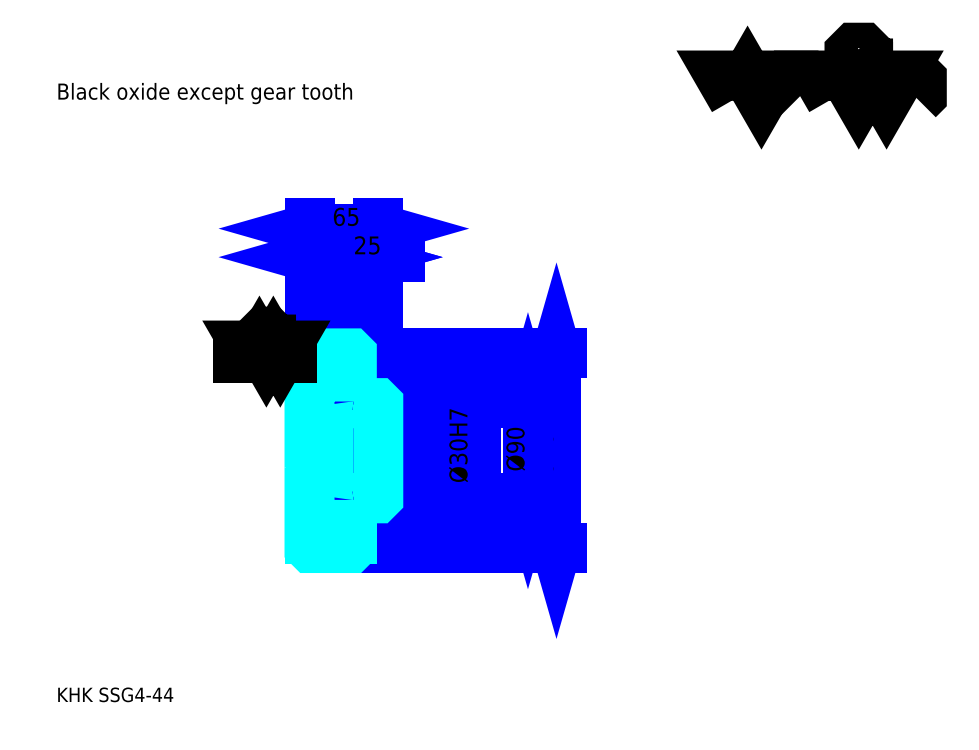
<metadata>
{"format":"dxf","ext":"dxf","renderer":"ezdxf+matplotlib","layout":"modelspace","background":"white","min_lineweight":24,"dpi":150}
</metadata>
<code>
0
SECTION
2
ENTITIES
0
TEXT
8
0
10
33.7
20
37.07
40
13.48
41
1
1
KHK SSG4-44
7
KANJI
50
0
51
0
0
TEXT
8
0
10
33.7
20
16.85
40
13.48
41
1
1

7
KANJI
50
0
51
0
0
TEXT
8
0
10
33.7
20
606.5
40
15.16
41
1
1
Black oxide except gear tooth
7
KANJI
50
0
51
0
0
POLYLINE
8
0
66
     1
70
     2
0
VERTEX
8
0
10
673.9
20
606.5
0
VERTEX
8
0
10
660.8
20
629.3
0
VERTEX
8
0
10
713.3
20
629.3
0
VERTEX
8
0
10
700.2
20
606.5
0
VERTEX
8
0
10
687.1
20
629.3
0
VERTEX
8
0
10
673.9
20
606.5
0
SEQEND
0
POLYLINE
8
0
66
     1
70
     2
0
VERTEX
8
0
10
765.9
20
606.5
0
VERTEX
8
0
10
752.8
20
629.3
0
VERTEX
8
0
10
831.6
20
629.3
0
VERTEX
8
0
10
818.5
20
606.5
0
VERTEX
8
0
10
805.3
20
629.3
0
VERTEX
8
0
10
792.2
20
606.5
0
VERTEX
8
0
10
779
20
629.3
0
VERTEX
8
0
10
765.9
20
606.5
0
SEQEND
0
POLYLINE
8
0
66
     1
70
     2
0
VERTEX
8
0
10
796.6
20
640.7
0
VERTEX
8
0
10
800.9
20
640.7
0
VERTEX
8
0
10
800.9
20
638.1
0
VERTEX
8
0
10
796.6
20
633.7
0
VERTEX
8
0
10
787.8
20
633.7
0
VERTEX
8
0
10
783.4
20
638.1
0
VERTEX
8
0
10
783.4
20
651.2
0
VERTEX
8
0
10
787.8
20
655.6
0
VERTEX
8
0
10
796.6
20
655.6
0
VERTEX
8
0
10
800.9
20
651.2
0
VERTEX
8
0
10
800.9
20
648.6
0
SEQEND
0
POLYLINE
8
0
66
     1
70
     2
0
VERTEX
8
0
10
733.5
20
629.3
0
VERTEX
8
0
10
730
20
625.8
0
VERTEX
8
0
10
730
20
610
0
VERTEX
8
0
10
733.5
20
606.5
0
SEQEND
0
POLYLINE
8
0
66
     1
70
     2
0
VERTEX
8
0
10
848.3
20
629.3
0
VERTEX
8
0
10
851.8
20
625.8
0
VERTEX
8
0
10
851.8
20
610
0
VERTEX
8
0
10
848.3
20
606.5
0
SEQEND
0
LINE
8
0
10
506.4
20
366.6
11
506.4
21
182.6
0
POLYLINE
8
0
66
     1
70
     2
0
VERTEX
8
0
10
509.8
20
354.8
0
VERTEX
8
0
10
506.4
20
366.6
0
VERTEX
8
0
10
503
20
354.8
0
SEQEND
0
POLYLINE
8
0
66
     1
70
     2
0
VERTEX
8
0
10
503
20
194.4
0
VERTEX
8
0
10
506.4
20
182.6
0
VERTEX
8
0
10
509.8
20
194.4
0
SEQEND
0
LINE
8
0
10
337.9
20
366.6
11
511.5
21
366.6
0
LINE
8
0
10
337.9
20
182.6
11
511.5
21
182.6
0
TEXT
8
0
10
503
20
249.3
40
16.85
41
1
1
%%c184
7
KANJI
50
90
51
0
0
LINE
8
DASHDOT
10
262.8
20
362.6
11
323
21
362.6
0
LINE
8
DASHDOT
10
262.8
20
186.6
11
323
21
186.6
0
LINE
8
DASHDOT
10
262.8
20
274.6
11
348
21
274.6
0
LINE
8
0
10
312.9
20
365.6
11
312.9
21
366.6
0
LINE
8
0
10
272.9
20
365.6
11
272.9
21
366.6
0
LINE
8
0
10
314.4
20
319.6
11
337.9
21
319.6
0
LINE
8
0
10
314.4
20
229.6
11
337.9
21
229.6
0
LINE
8
0
10
311.9
20
366.6
11
337.9
21
366.6
0
LINE
8
0
10
311.9
20
182.6
11
337.9
21
182.6
0
LINE
8
0
10
272.9
20
357.6
11
312.9
21
357.6
0
LINE
8
0
10
272.9
20
191.6
11
312.9
21
191.6
0
LINE
8
0
10
336.9
20
259.6
11
337.9
21
258.6
0
LINE
8
0
10
336.9
20
289.6
11
337.9
21
290.6
0
LINE
8
0
10
273.9
20
289.6
11
273.9
21
259.6
0
POLYLINE
8
0
66
     1
70
     2
0
VERTEX
8
0
10
272.9
20
258.6
0
VERTEX
8
0
10
273.9
20
259.6
0
VERTEX
8
0
10
336.9
20
259.6
0
VERTEX
8
0
10
336.9
20
289.6
0
VERTEX
8
0
10
273.9
20
289.6
0
VERTEX
8
0
10
272.9
20
290.6
0
SEQEND
0
ARC
8
0
10
314.4
20
321.1
40
1.5
50
180
51
270
0
ARC
8
0
10
314.4
20
228.1
40
1.5
50
90
51
180
0
LINE
8
0
10
337.9
20
318.6
11
337.9
21
366.6
0
LINE
8
0
10
272.9
20
457.6
11
312.9
21
457.6
0
POLYLINE
8
0
66
     1
70
     2
0
VERTEX
8
0
10
284.7
20
461
0
VERTEX
8
0
10
272.9
20
457.6
0
VERTEX
8
0
10
284.7
20
454.2
0
SEQEND
0
POLYLINE
8
0
66
     1
70
     2
0
VERTEX
8
0
10
301.1
20
454.2
0
VERTEX
8
0
10
312.9
20
457.6
0
VERTEX
8
0
10
301.1
20
461
0
SEQEND
0
LINE
8
0
10
312.9
20
366.6
11
312.9
21
462.7
0
TEXT
8
0
10
282
20
460.3
40
16.85
41
1
1
40
7
KANJI
50
0
51
0
0
LINE
8
0
10
272.9
20
484.6
11
337.9
21
484.6
0
POLYLINE
8
0
66
     1
70
     2
0
VERTEX
8
0
10
284.7
20
487.9
0
VERTEX
8
0
10
272.9
20
484.6
0
VERTEX
8
0
10
284.7
20
481.2
0
SEQEND
0
POLYLINE
8
0
66
     1
70
     2
0
VERTEX
8
0
10
326.1
20
481.2
0
VERTEX
8
0
10
337.9
20
484.6
0
VERTEX
8
0
10
326.1
20
487.9
0
SEQEND
0
LINE
8
0
10
272.9
20
366.6
11
272.9
21
489.6
0
LINE
8
0
10
337.9
20
366.6
11
337.9
21
489.6
0
TEXT
8
0
10
294.5
20
487.2
40
16.85
41
1
1
65
7
KANJI
50
0
51
0
0
LINE
8
0
10
358.2
20
457.6
11
292.7
21
457.6
0
POLYLINE
8
0
66
     1
70
     2
0
VERTEX
8
0
10
301.1
20
454.2
0
VERTEX
8
0
10
312.9
20
457.6
0
VERTEX
8
0
10
301.1
20
461
0
SEQEND
0
POLYLINE
8
0
66
     1
70
     2
0
VERTEX
8
0
10
349.7
20
461
0
VERTEX
8
0
10
337.9
20
457.6
0
VERTEX
8
0
10
349.7
20
454.2
0
SEQEND
0
TEXT
8
0
10
314.5
20
460.3
40
16.85
41
1
1
25
7
KANJI
50
0
51
0
0
LINE
8
0
10
479.5
20
319.6
11
479.5
21
229.6
0
POLYLINE
8
0
66
     1
70
     2
0
VERTEX
8
0
10
482.8
20
307.8
0
VERTEX
8
0
10
479.5
20
319.6
0
VERTEX
8
0
10
476.1
20
307.8
0
SEQEND
0
POLYLINE
8
0
66
     1
70
     2
0
VERTEX
8
0
10
476.1
20
241.4
0
VERTEX
8
0
10
479.5
20
229.6
0
VERTEX
8
0
10
482.8
20
241.4
0
SEQEND
0
LINE
8
0
10
337.9
20
319.6
11
484.5
21
319.6
0
LINE
8
0
10
337.9
20
229.6
11
484.5
21
229.6
0
TEXT
8
0
10
476.1
20
254.8
40
16.85
41
1
1
%%c90
7
KANJI
50
90
51
0
0
LINE
8
0
10
425.5
20
239.4
11
425.5
21
309.8
0
POLYLINE
8
0
66
     1
70
     2
0
VERTEX
8
0
10
422.2
20
301.4
0
VERTEX
8
0
10
425.5
20
289.6
0
VERTEX
8
0
10
428.9
20
301.4
0
SEQEND
0
POLYLINE
8
0
66
     1
70
     2
0
VERTEX
8
0
10
428.9
20
247.8
0
VERTEX
8
0
10
425.5
20
259.6
0
VERTEX
8
0
10
422.2
20
247.8
0
SEQEND
0
LINE
8
0
10
337.9
20
289.6
11
430.6
21
289.6
0
LINE
8
0
10
337.9
20
259.6
11
430.6
21
259.6
0
TEXT
8
0
10
422.2
20
243.9
40
16.85
41
1
1
%%c30H7
7
KANJI
50
90
51
0
0
POLYLINE
8
0
66
     1
70
     2
0
VERTEX
8
0
10
272.9
20
258.6
0
VERTEX
8
0
10
272.9
20
183.6
0
VERTEX
8
0
10
273.9
20
182.6
0
VERTEX
8
0
10
311.9
20
182.6
0
VERTEX
8
0
10
312.9
20
183.6
0
VERTEX
8
0
10
312.9
20
228.1
0
SEQEND
0
POLYLINE
8
0
66
     1
70
     2
0
VERTEX
8
0
10
314.4
20
229.6
0
VERTEX
8
0
10
336.9
20
229.6
0
VERTEX
8
0
10
337.9
20
230.6
0
VERTEX
8
0
10
337.9
20
318.6
0
VERTEX
8
0
10
336.9
20
319.6
0
VERTEX
8
0
10
314.4
20
319.6
0
SEQEND
0
POLYLINE
8
0
66
     1
70
     2
0
VERTEX
8
0
10
312.9
20
321.1
0
VERTEX
8
0
10
312.9
20
365.6
0
VERTEX
8
0
10
311.9
20
366.6
0
VERTEX
8
0
10
273.9
20
366.6
0
VERTEX
8
0
10
272.9
20
365.6
0
VERTEX
8
0
10
272.9
20
258.6
0
SEQEND
0
LINE
8
0
10
256.1
20
362.6
11
205.5
21
362.6
0
POLYLINE
8
0
66
     1
70
     2
0
VERTEX
8
0
10
219
20
362.6
0
VERTEX
8
0
10
212.5
20
374
0
VERTEX
8
0
10
251.9
20
374
0
VERTEX
8
0
10
245.3
20
362.6
0
VERTEX
8
0
10
238.7
20
374
0
VERTEX
8
0
10
232.2
20
362.6
0
VERTEX
8
0
10
225.6
20
374
0
VERTEX
8
0
10
219
20
362.6
0
SEQEND
0
POLYLINE
8
0
66
     1
70
     2
0
VERTEX
8
0
10
234.4
20
379.7
0
VERTEX
8
0
10
236.5
20
379.7
0
VERTEX
8
0
10
236.5
20
378.4
0
VERTEX
8
0
10
234.4
20
376.2
0
VERTEX
8
0
10
230
20
376.2
0
VERTEX
8
0
10
227.8
20
378.4
0
VERTEX
8
0
10
227.8
20
385
0
VERTEX
8
0
10
230
20
387.1
0
VERTEX
8
0
10
234.4
20
387.1
0
VERTEX
8
0
10
236.5
20
385
0
VERTEX
8
0
10
236.5
20
383.6
0
SEQEND
0
ENDSEC
0
EOF

</code>
